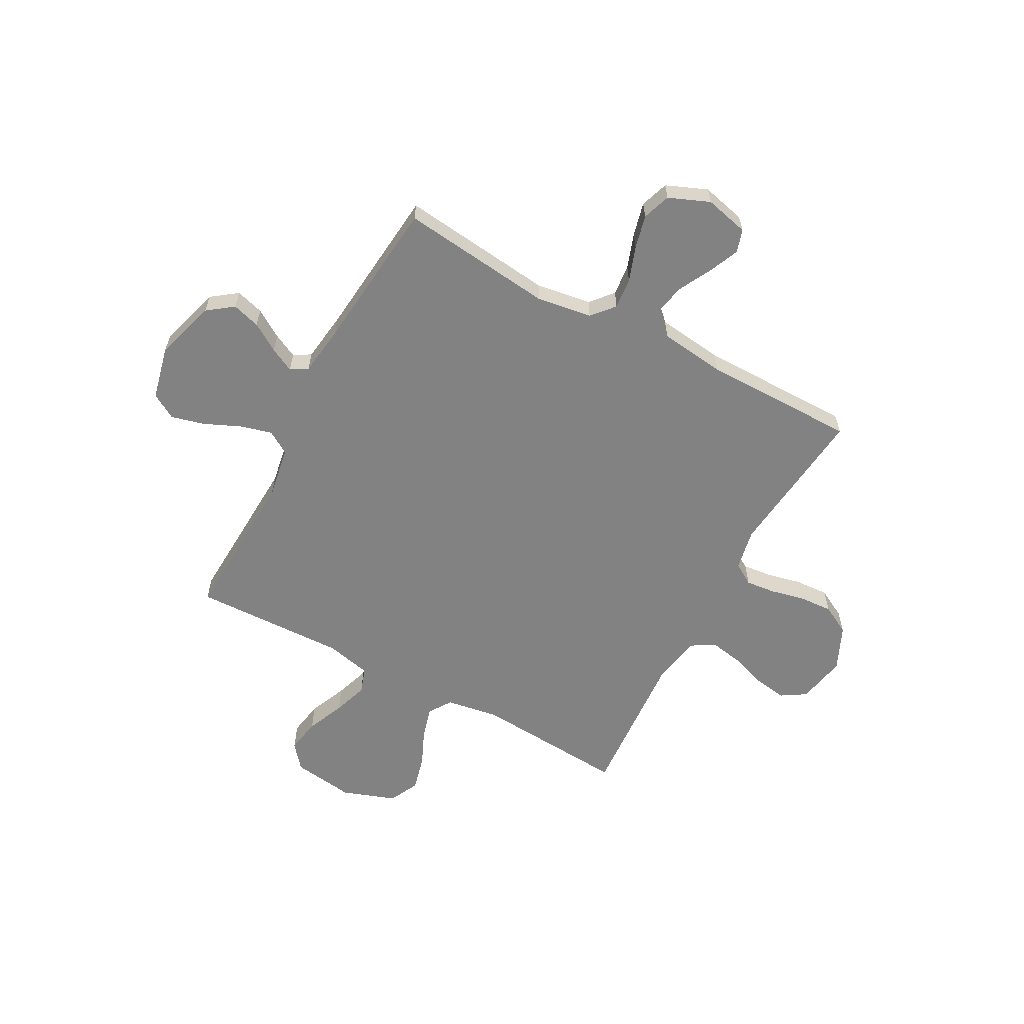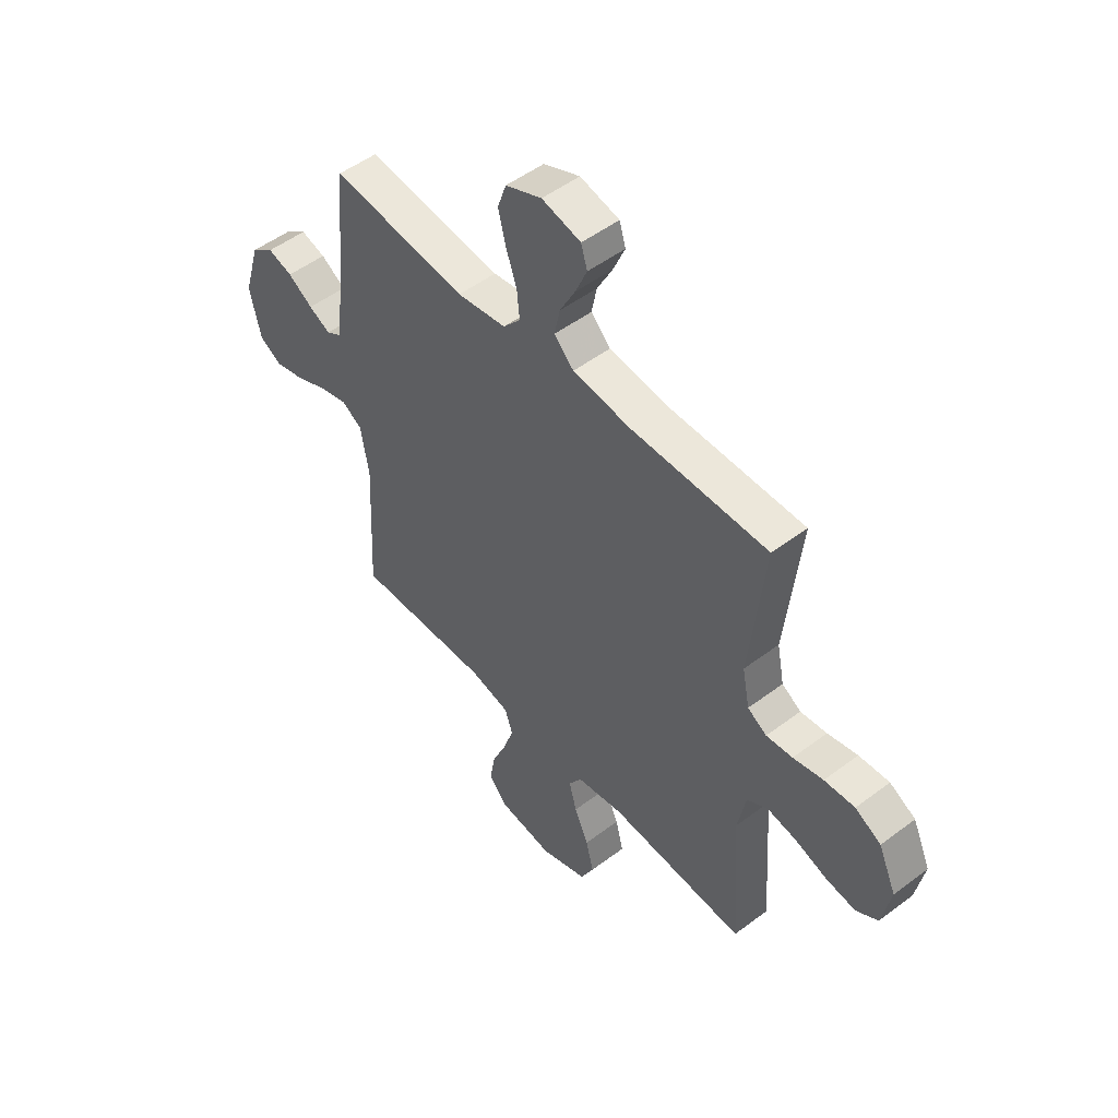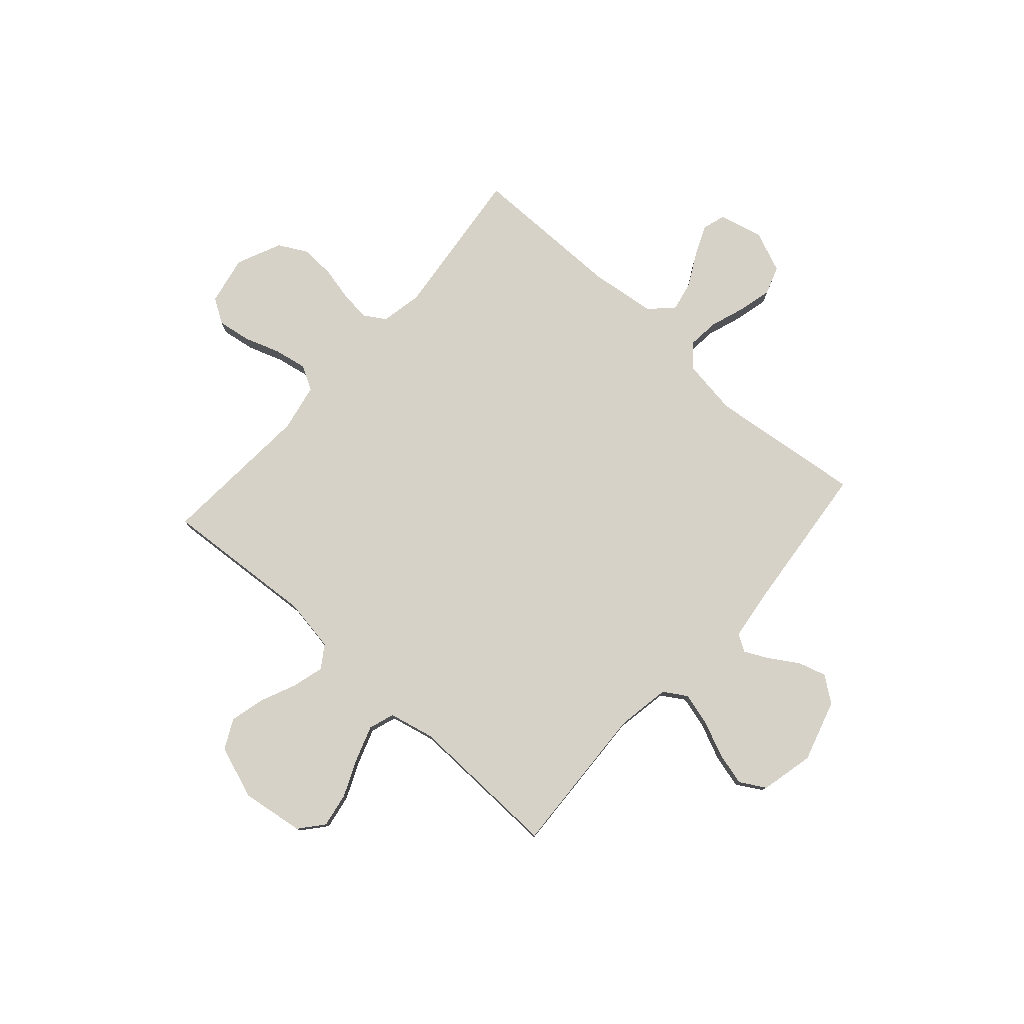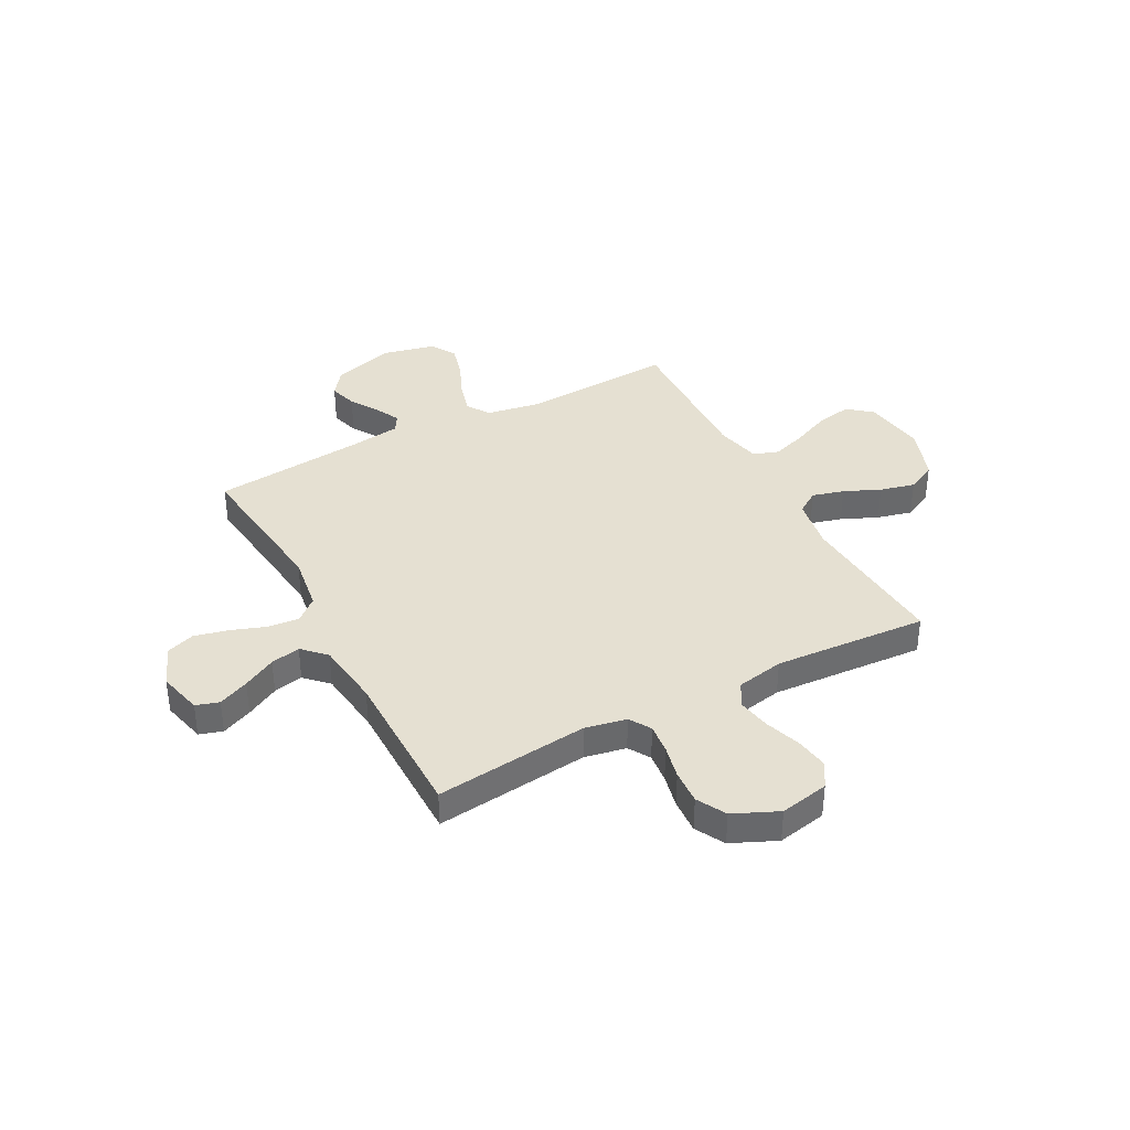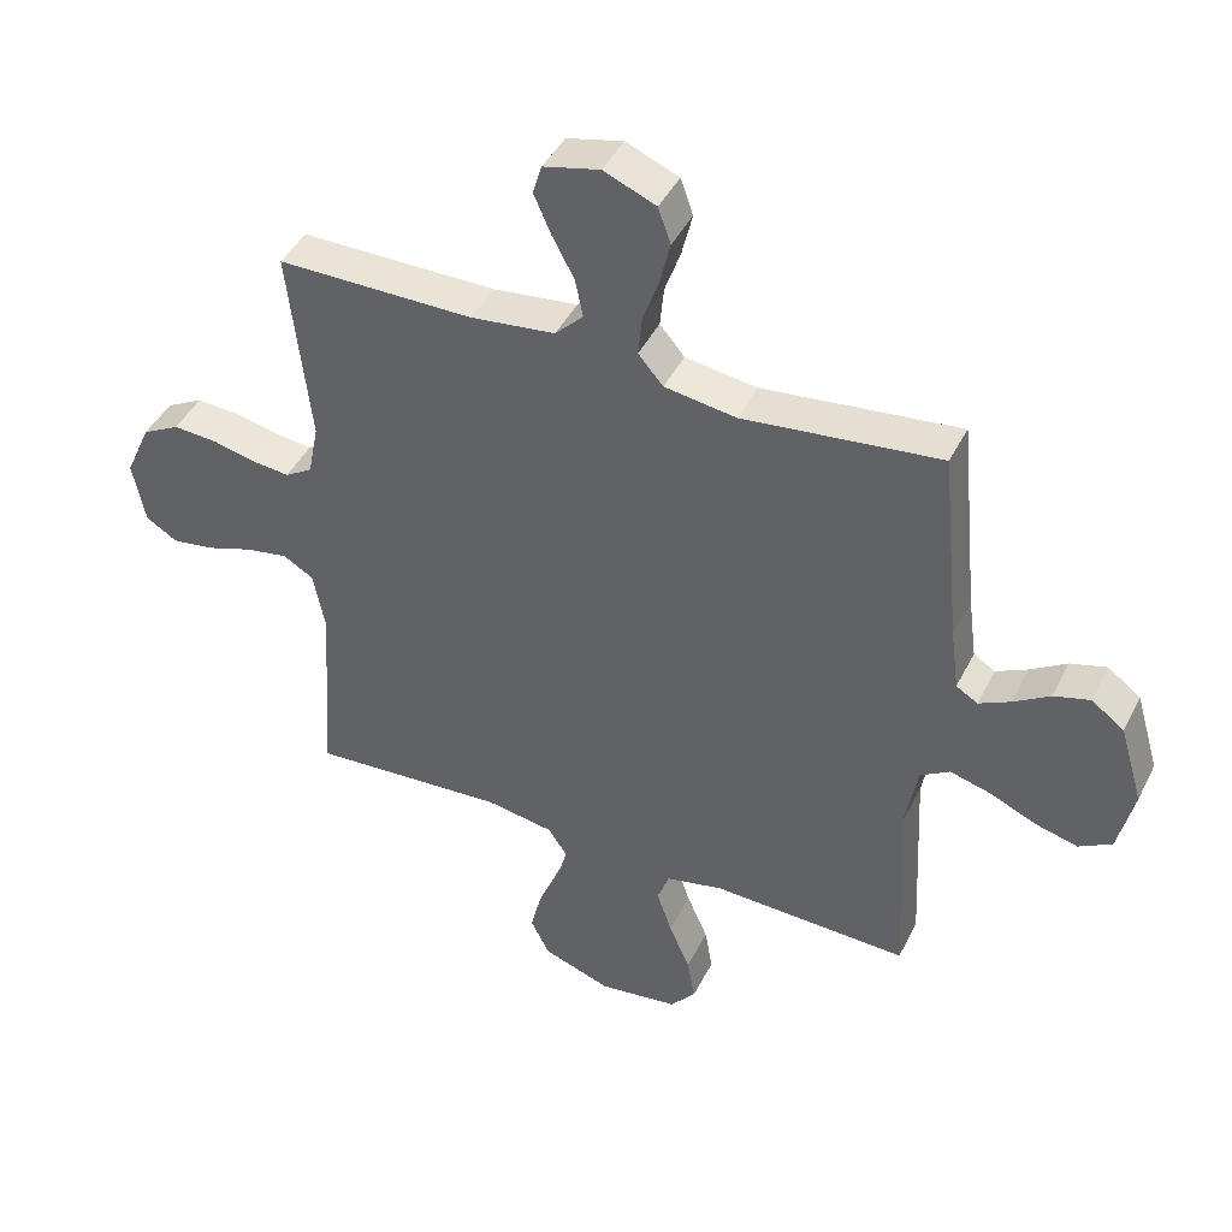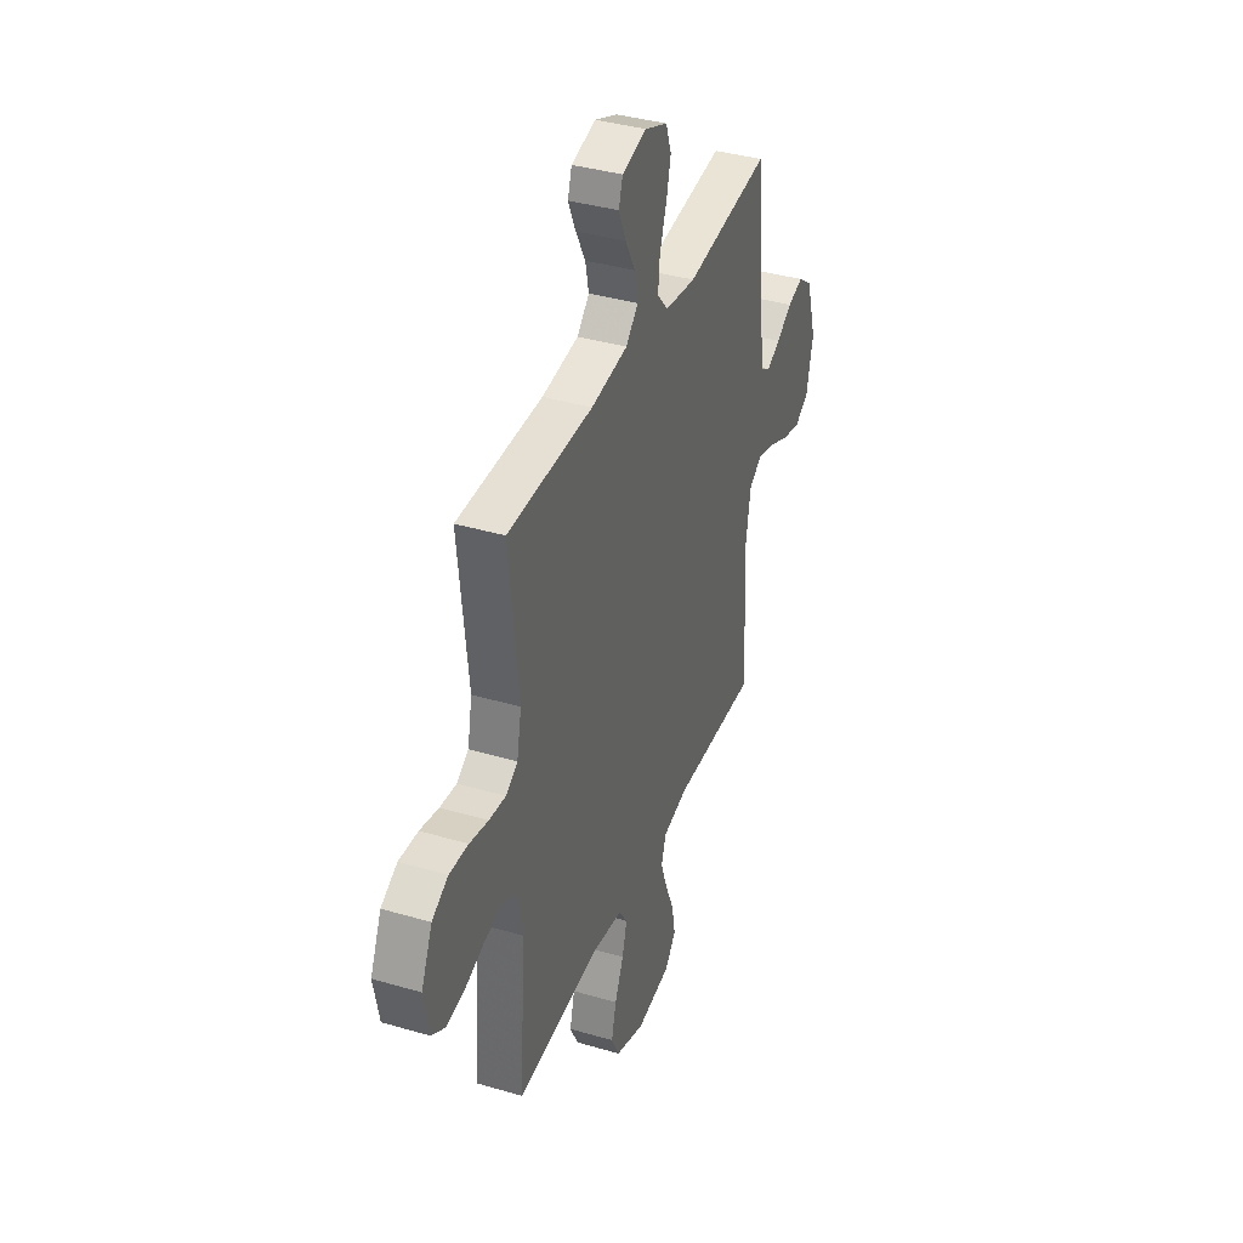
<metadata>
{"format":"obj","ext":"obj","renderer":"f3d","projection":"perspective","resolution":1024,"background":"white","views":[{"elev":-60.8,"azim":-28.3,"up":"+Y"},{"elev":50.6,"azim":50.4,"up":"+Z"},{"elev":78.5,"azim":-138.3,"up":"+Y"},{"elev":37.8,"azim":62.0,"up":"+Y"},{"elev":43.8,"azim":-154.7,"up":"+Z"},{"elev":38.0,"azim":110.4,"up":"+Z"}]}
</metadata>
<code>
v 0.5 0.07 -0.5
v 0.2 0.07 -0.479
v 0.097 0.07 -0.496
v 0.068 0.07 -0.54
v 0.085 0.07 -0.602
v 0.116 0.07 -0.672
v 0.133 0.07 -0.74
v 0.104 0.07 -0.798
v 0 0.07 -0.835
v -0.122 0.07 -0.818
v -0.161 0.07 -0.771
v -0.149 0.07 -0.703
v -0.117 0.07 -0.629
v -0.094 0.07 -0.561
v -0.111 0.07 -0.511
v -0.2 0.07 -0.491
v -0.5 0.07 -0.5
v -0.485 0.07 -0.2
v -0.503 0.07 -0.096
v -0.548 0.07 -0.068
v -0.611 0.07 -0.085
v -0.681 0.07 -0.116
v -0.746 0.07 -0.133
v -0.796 0.07 -0.104
v -0.82 0.07 0
v -0.784 0.07 0.121
v -0.734 0.07 0.158
v -0.679 0.07 0.142
v -0.624 0.07 0.107
v -0.576 0.07 0.083
v -0.543 0.07 0.103
v -0.53 0.07 0.2
v -0.5 0.07 0.5
v -0.2 0.07 0.465
v -0.091 0.07 0.481
v -0.053 0.07 0.525
v -0.059 0.07 0.586
v -0.083 0.07 0.654
v -0.099 0.07 0.72
v -0.08 0.07 0.775
v 0 0.07 0.808
v 0.086 0.07 0.787
v 0.1 0.07 0.742
v 0.074 0.07 0.682
v 0.04 0.07 0.618
v 0.028 0.07 0.56
v 0.071 0.07 0.517
v 0.2 0.07 0.501
v 0.5 0.07 0.5
v 0.467 0.07 0.2
v 0.483 0.07 0.119
v 0.525 0.07 0.093
v 0.583 0.07 0.099
v 0.649 0.07 0.114
v 0.716 0.07 0.118
v 0.773 0.07 0.087
v 0.812 0.07 0
v 0.793 0.07 -0.096
v 0.745 0.07 -0.126
v 0.68 0.07 -0.116
v 0.61 0.07 -0.092
v 0.545 0.07 -0.08
v 0.498 0.07 -0.107
v 0.48 0.07 -0.2
v 0.5 0 -0.5
v 0.2 0 -0.479
v 0.097 0 -0.496
v 0.068 0 -0.54
v 0.085 0 -0.602
v 0.116 0 -0.672
v 0.133 0 -0.74
v 0.104 0 -0.798
v 0 0 -0.835
v -0.122 0 -0.818
v -0.161 0 -0.771
v -0.149 0 -0.703
v -0.117 0 -0.629
v -0.094 0 -0.561
v -0.111 0 -0.511
v -0.2 0 -0.491
v -0.5 0 -0.5
v -0.485 0 -0.2
v -0.503 0 -0.096
v -0.548 0 -0.068
v -0.611 0 -0.085
v -0.681 0 -0.116
v -0.746 0 -0.133
v -0.796 0 -0.104
v -0.82 0 0
v -0.784 0 0.121
v -0.734 0 0.158
v -0.679 0 0.142
v -0.624 0 0.107
v -0.576 0 0.083
v -0.543 0 0.103
v -0.53 0 0.2
v -0.5 0 0.5
v -0.2 0 0.465
v -0.091 0 0.481
v -0.053 0 0.525
v -0.059 0 0.586
v -0.083 0 0.654
v -0.099 0 0.72
v -0.08 0 0.775
v 0 0 0.808
v 0.086 0 0.787
v 0.1 0 0.742
v 0.074 0 0.682
v 0.04 0 0.618
v 0.028 0 0.56
v 0.071 0 0.517
v 0.2 0 0.501
v 0.5 0 0.5
v 0.467 0 0.2
v 0.483 0 0.119
v 0.525 0 0.093
v 0.583 0 0.099
v 0.649 0 0.114
v 0.716 0 0.118
v 0.773 0 0.087
v 0.812 0 0
v 0.793 0 -0.096
v 0.745 0 -0.126
v 0.68 0 -0.116
v 0.61 0 -0.092
v 0.545 0 -0.08
v 0.498 0 -0.107
v 0.48 0 -0.2
f 58 59 60 61
f 58 61 62
f 57 58 62
f 56 57 62
f 53 54 55 56
f 52 53 56 62
f 51 52 62 63
f 48 49 50
f 47 48 50 51
f 42 43 44 45
f 40 41 42 45
f 40 45 46
f 37 38 39 40
f 37 40 46
f 36 37 46 47
f 32 33 34
f 31 32 34 35
f 26 27 28 29
f 26 29 30
f 25 26 30
f 24 25 30
f 21 22 23 24
f 20 21 24 30
f 19 20 30 31
f 16 17 18
f 15 16 18 19
f 10 11 12 13
f 10 13 14
f 9 10 14
f 8 9 14 15
f 5 6 7 8
f 4 5 8 15
f 64 1 2
f 64 2 3
f 63 64 3
f 51 63 3
f 35 36 47 51
f 19 31 35 51
f 15 19 51
f 3 4 15 51
f 125 124 123 122
f 126 125 122
f 126 122 121
f 126 121 120
f 120 119 118 117
f 126 120 117 116
f 127 126 116 115
f 114 113 112
f 115 114 112 111
f 109 108 107 106
f 109 106 105 104
f 110 109 104
f 104 103 102 101
f 110 104 101
f 111 110 101 100
f 98 97 96
f 99 98 96 95
f 93 92 91 90
f 94 93 90
f 94 90 89
f 94 89 88
f 88 87 86 85
f 94 88 85 84
f 95 94 84 83
f 82 81 80
f 83 82 80 79
f 77 76 75 74
f 78 77 74
f 78 74 73
f 79 78 73 72
f 72 71 70 69
f 79 72 69 68
f 66 65 128
f 67 66 128
f 67 128 127
f 67 127 115
f 115 111 100 99
f 115 99 95 83
f 115 83 79
f 115 79 68 67
f 1 65 66 2
f 2 66 67 3
f 3 67 68 4
f 4 68 69 5
f 5 69 70 6
f 6 70 71 7
f 7 71 72 8
f 8 72 73 9
f 9 73 74 10
f 10 74 75 11
f 11 75 76 12
f 12 76 77 13
f 13 77 78 14
f 14 78 79 15
f 15 79 80 16
f 16 80 81 17
f 17 81 82 18
f 18 82 83 19
f 19 83 84 20
f 20 84 85 21
f 21 85 86 22
f 22 86 87 23
f 23 87 88 24
f 24 88 89 25
f 25 89 90 26
f 26 90 91 27
f 27 91 92 28
f 28 92 93 29
f 29 93 94 30
f 30 94 95 31
f 31 95 96 32
f 32 96 97 33
f 33 97 98 34
f 34 98 99 35
f 35 99 100 36
f 36 100 101 37
f 37 101 102 38
f 38 102 103 39
f 39 103 104 40
f 40 104 105 41
f 41 105 106 42
f 42 106 107 43
f 43 107 108 44
f 44 108 109 45
f 45 109 110 46
f 46 110 111 47
f 47 111 112 48
f 48 112 113 49
f 49 113 114 50
f 50 114 115 51
f 51 115 116 52
f 52 116 117 53
f 53 117 118 54
f 54 118 119 55
f 55 119 120 56
f 56 120 121 57
f 57 121 122 58
f 58 122 123 59
f 59 123 124 60
f 60 124 125 61
f 61 125 126 62
f 62 126 127 63
f 63 127 128 64
f 64 128 65 1

</code>
